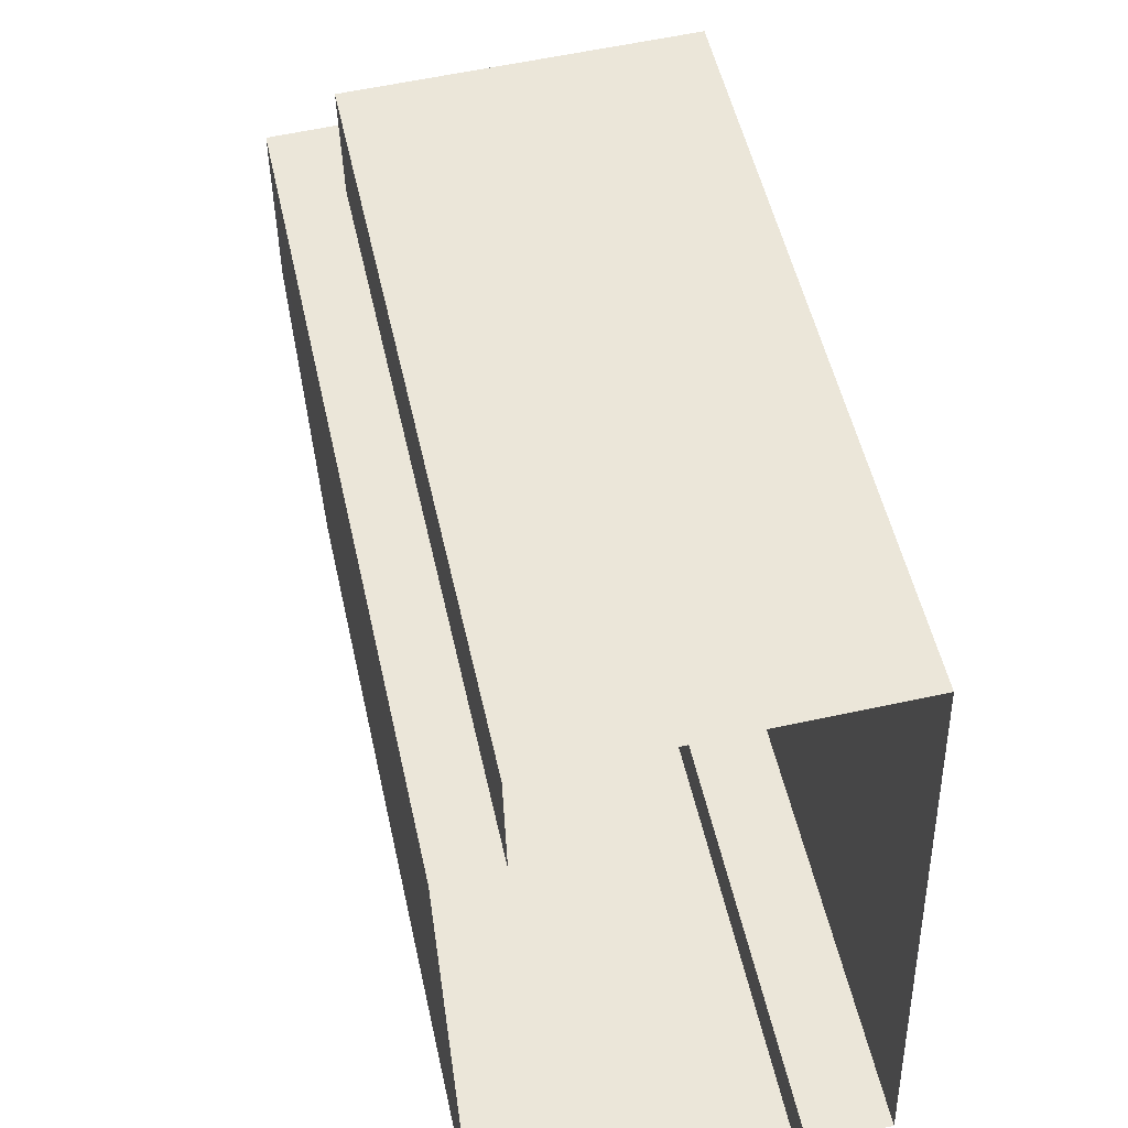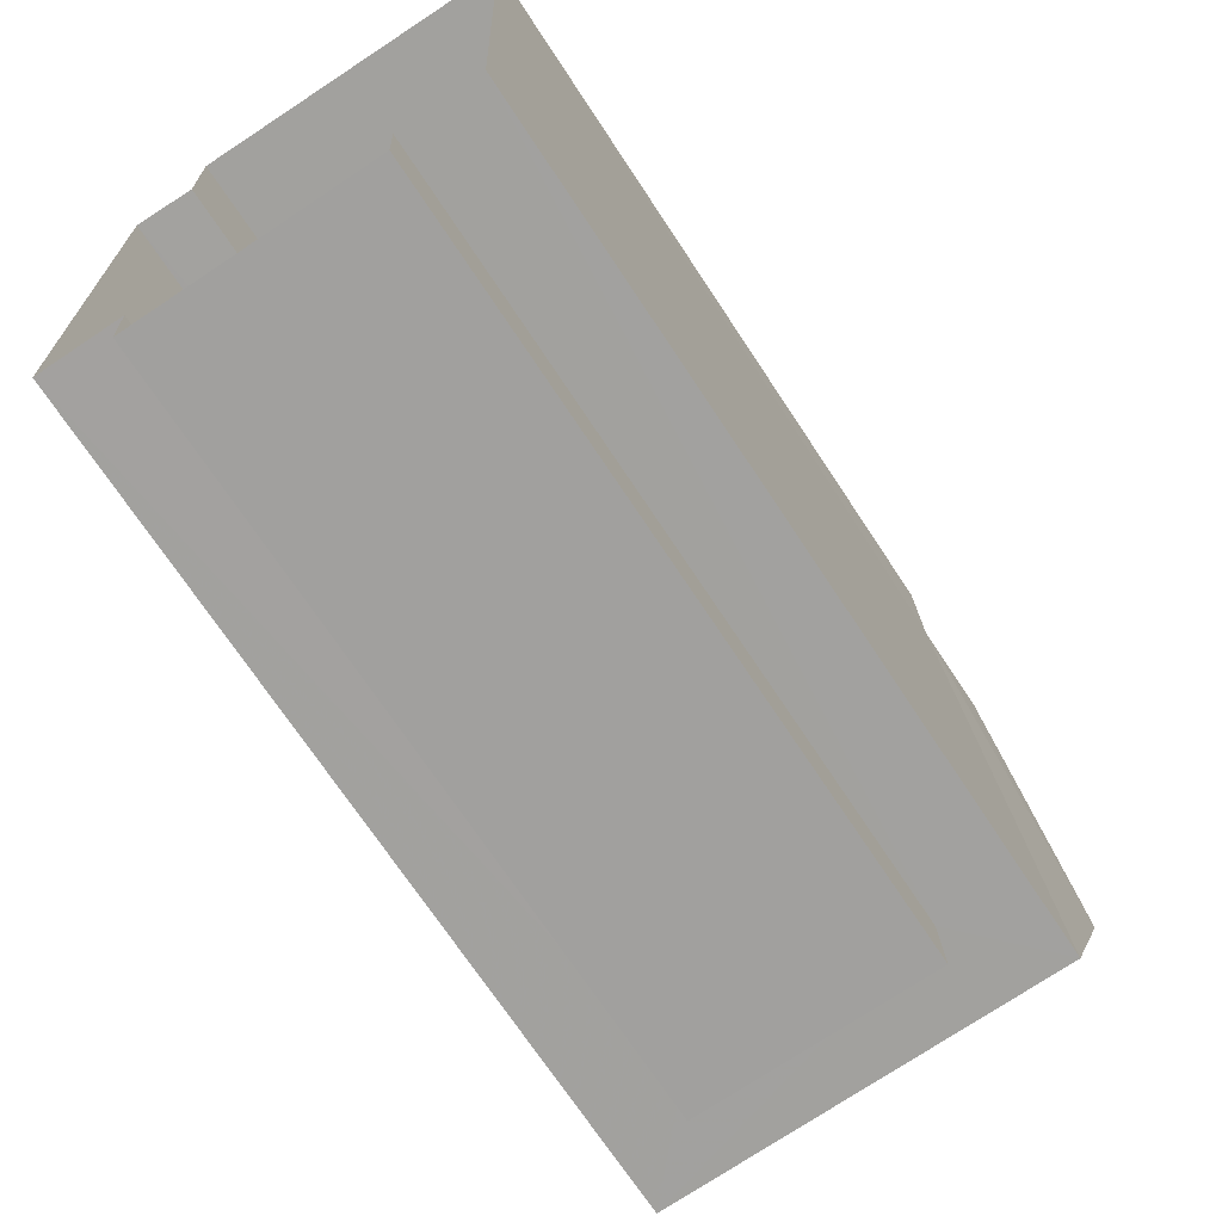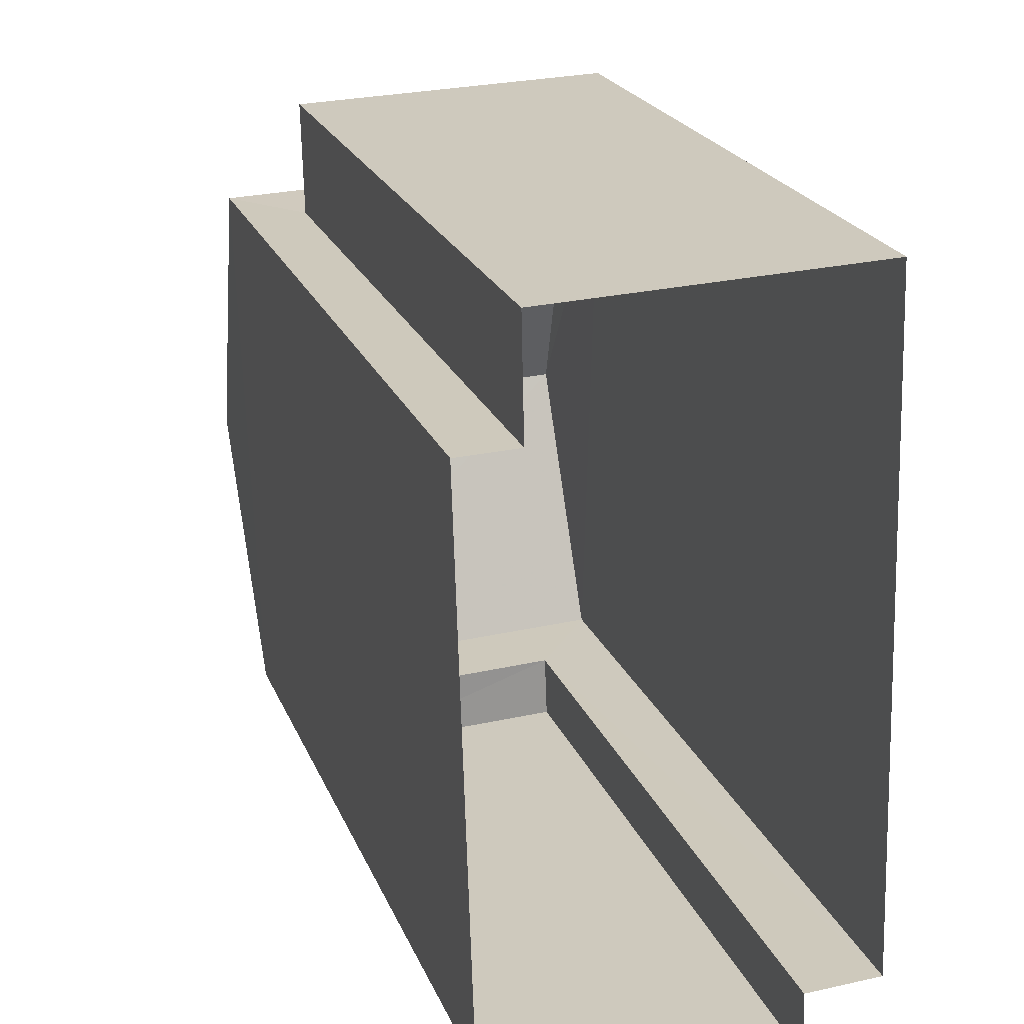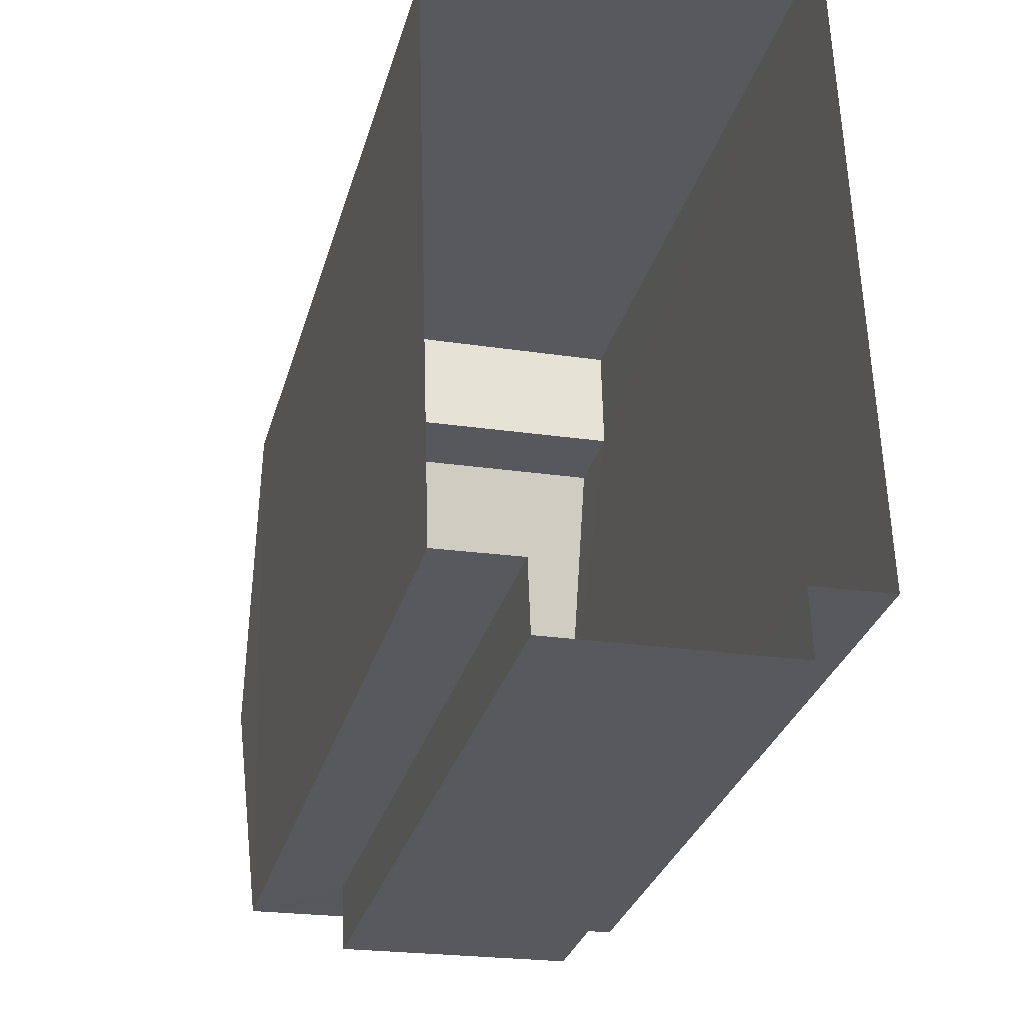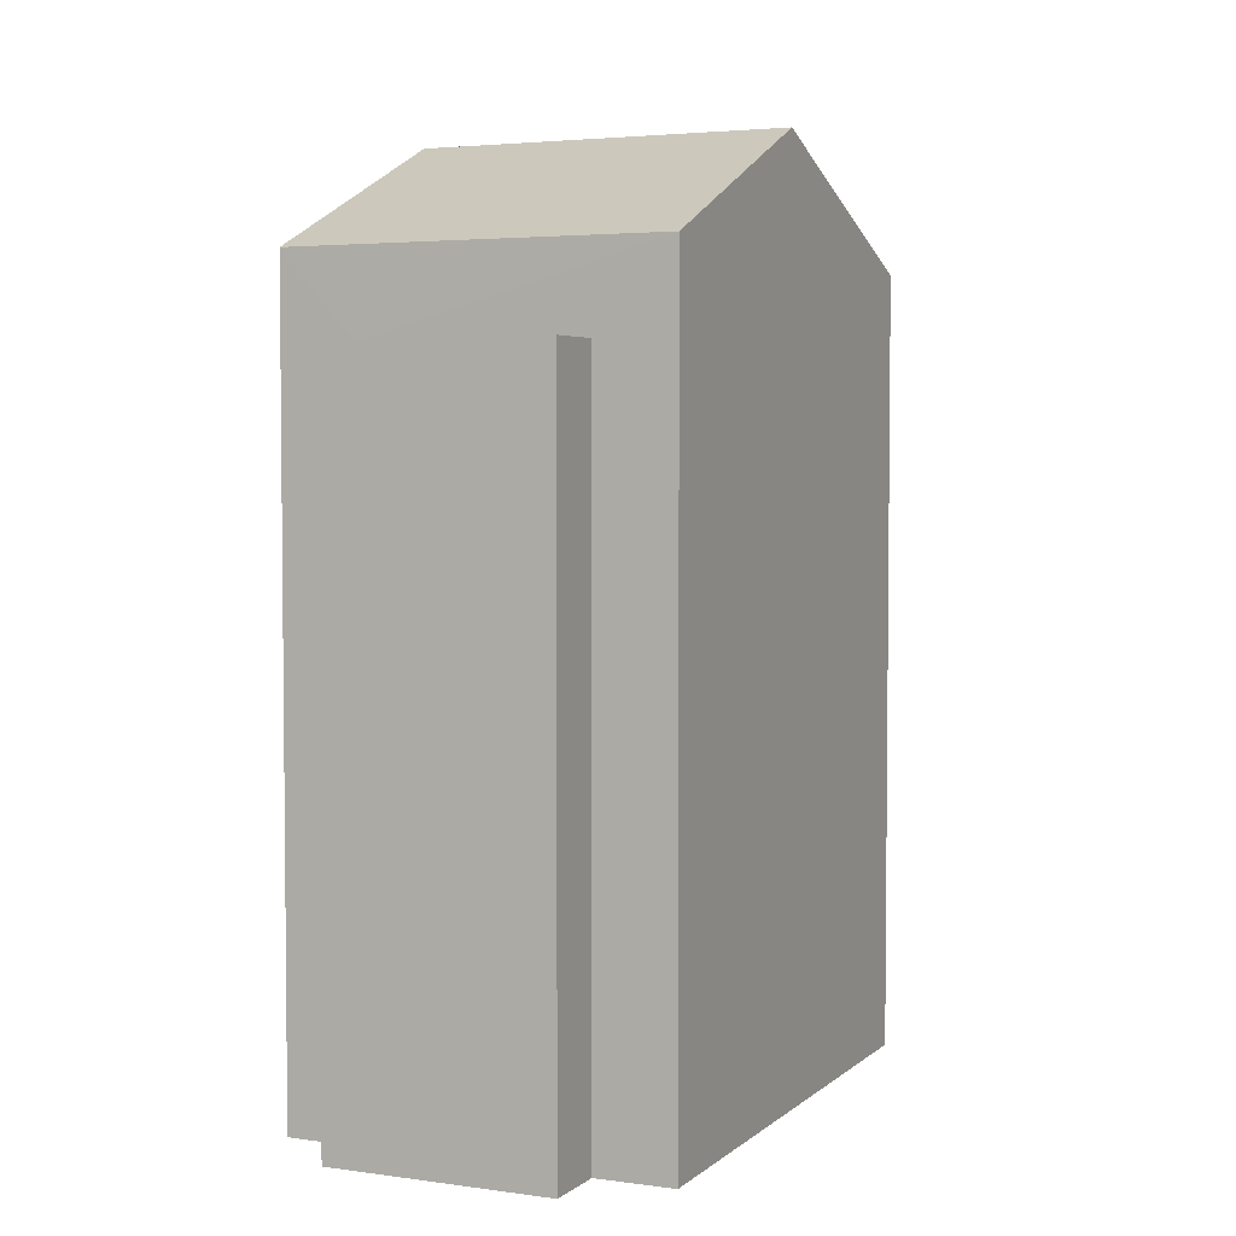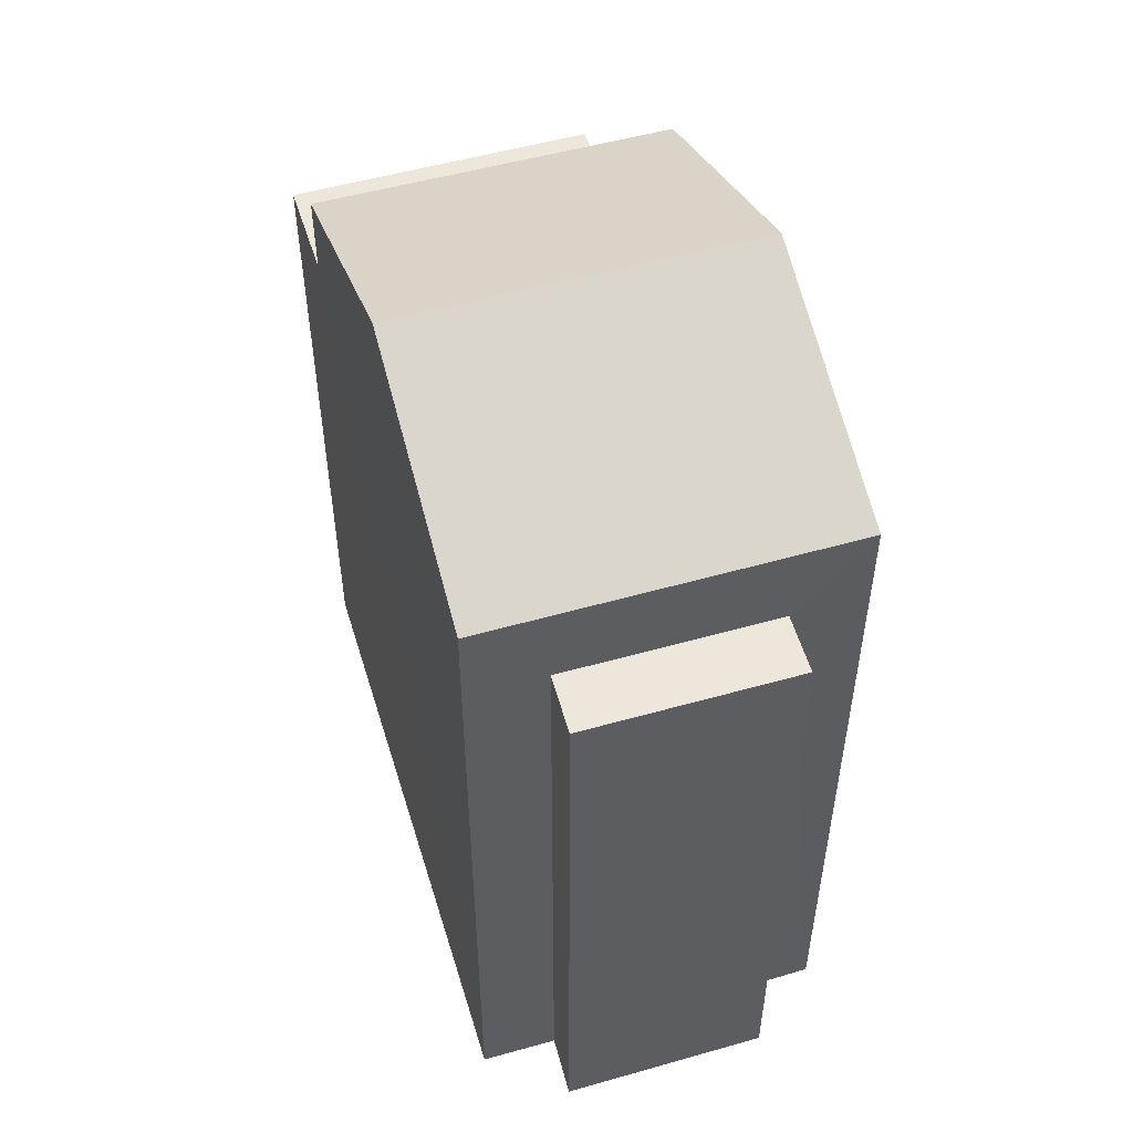
<metadata>
{"format":"obj","ext":"obj","renderer":"f3d","projection":"perspective","resolution":1024,"background":"white","views":[{"elev":51.6,"azim":167.7,"up":"+Y"},{"elev":-70.7,"azim":-146.6,"up":"+Y"},{"elev":22.4,"azim":161.8,"up":"+Y"},{"elev":-29.8,"azim":165.2,"up":"+Y"},{"elev":3.8,"azim":22.5,"up":"+Z"},{"elev":51.9,"azim":-19.1,"up":"+Z"}]}
</metadata>
<code>
v -3.724e+05 -1.039e+05 30.27
v -3.724e+05 -1.039e+05 30.27
v -3.724e+05 -1.039e+05 30.27
v -3.724e+05 -1.039e+05 30.27
v -3.724e+05 -1.039e+05 30.27
v -3.724e+05 -1.039e+05 30.27
v -3.724e+05 -1.039e+05 30.27
v -3.724e+05 -1.039e+05 30.27
v -3.724e+05 -1.039e+05 30.27
v -3.724e+05 -1.039e+05 30.27
v -3.724e+05 -1.039e+05 38.23
v -3.724e+05 -1.039e+05 38.23
v -3.724e+05 -1.039e+05 38.23
v -3.724e+05 -1.039e+05 38.23
v -3.724e+05 -1.039e+05 39.18
v -3.724e+05 -1.039e+05 39.18
v -3.724e+05 -1.039e+05 40.48
v -3.724e+05 -1.039e+05 40.48
v -3.724e+05 -1.039e+05 38.23
v -3.724e+05 -1.039e+05 38.23
v -3.724e+05 -1.039e+05 38.23
v -3.724e+05 -1.039e+05 38.23
v -3.724e+05 -1.039e+05 39.18
v -3.724e+05 -1.039e+05 39.18
f 1 2 3
f 4 5 1
f 6 7 8
f 1 3 7
f 6 8 9
f 10 4 6
f 4 1 6
f 1 7 6
f 11 12 13
f 14 11 13
f 15 16 17
f 18 15 17
f 19 20 21
f 19 22 20
f 17 23 18
f 17 24 23
f 11 9 12
f 11 6 9
f 7 13 8
f 7 14 13
f 11 10 6
f 10 11 24
f 7 3 14
f 23 24 11
f 3 23 14
f 23 11 14
f 13 9 8
f 13 12 9
f 1 5 20
f 22 1 20
f 23 3 15
f 23 15 18
f 3 2 15
f 24 17 19
f 24 19 10
f 17 16 19
f 10 19 4
f 4 19 21
f 21 5 4
f 21 20 5
f 2 22 15
f 15 22 16
f 2 1 22
f 16 22 19

</code>
